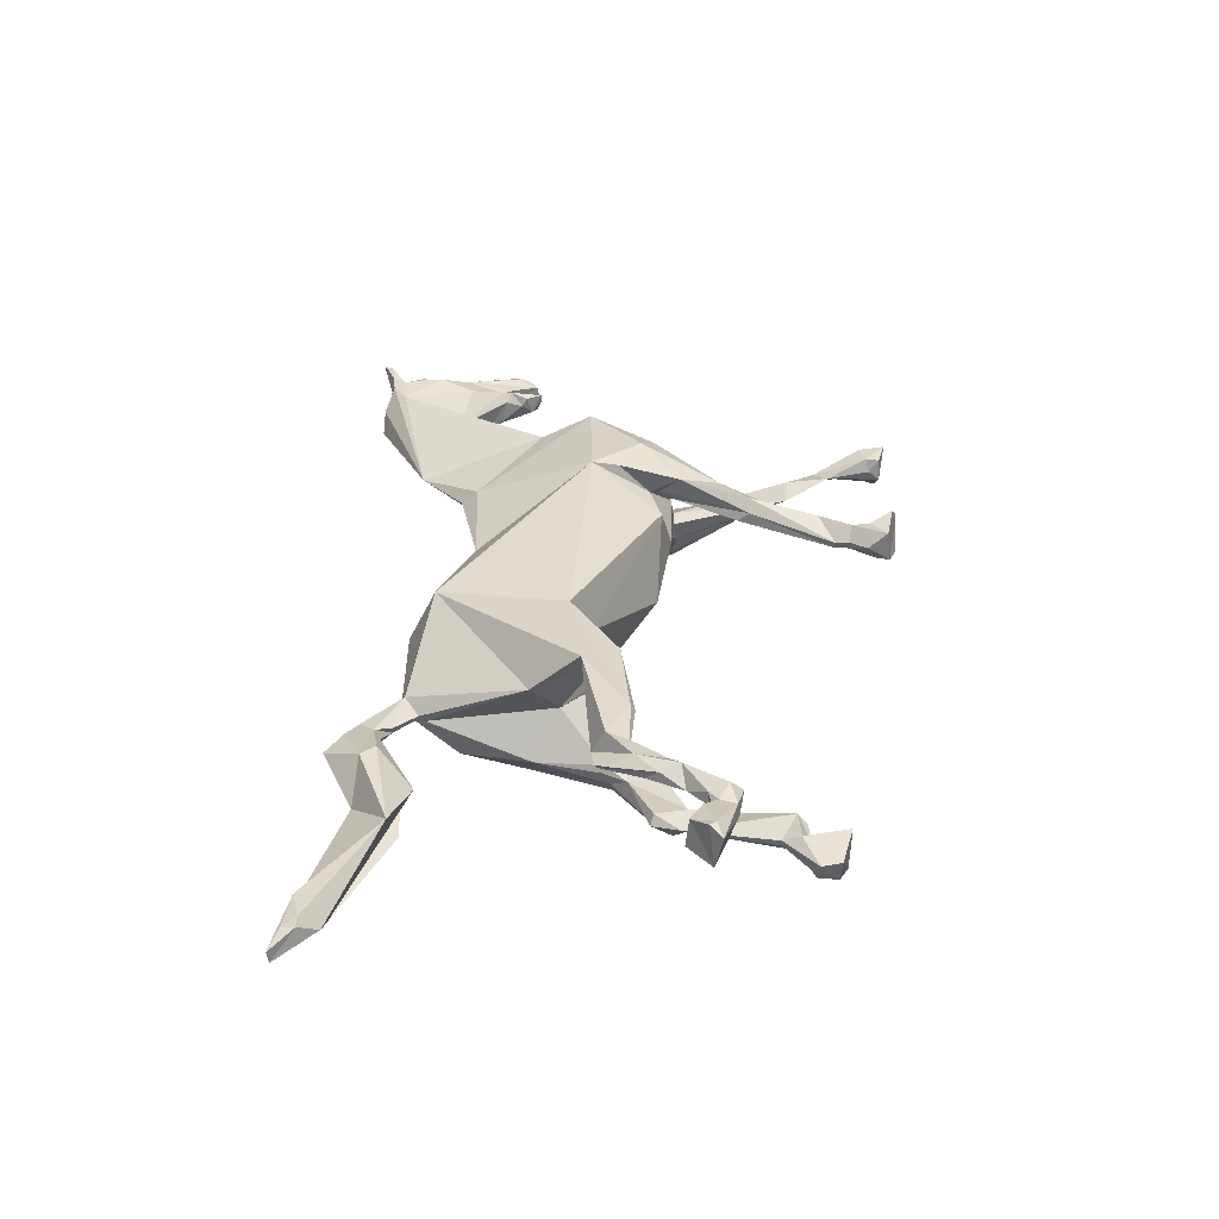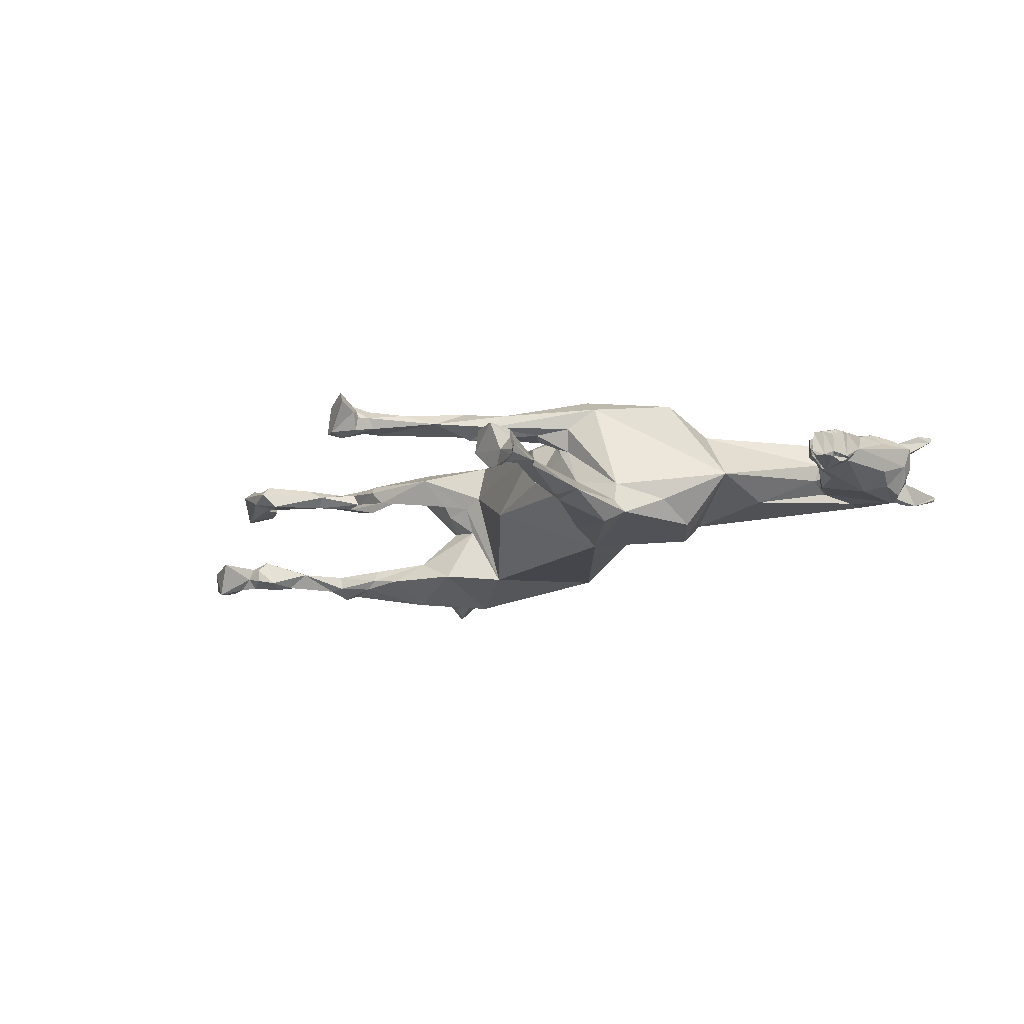
<metadata>
{"format":"obj","ext":"obj","renderer":"f3d","projection":"perspective","resolution":1024,"background":"white","views":[{"elev":34.2,"azim":-99.4,"up":"+Z"},{"elev":-12.2,"azim":41.3,"up":"+Z"}]}
</metadata>
<code>
v -0.2276 0.2044 -0.01944
v -0.242 0.06717 -0.008458
v -0.2676 0.1023 0.03672
v -0.1195 0.1795 0.0648
v -0.2073 0.2267 -0.01232
v -0.2095 0.2225 -0.0001323
v -0.2287 0.2111 -0.01158
v -0.1052 0.2081 -0.001135
v -0.1819 0.02816 -0.01387
v -0.2175 0.02244 0.01126
v -0.2176 0.03517 -0.01013
v -0.1126 0.1863 -0.06773
v -0.214 0.2179 -0.02354
v -0.04691 -0.06908 -0.02377
v -0.1433 0.03712 -0.08023
v 0.09505 -0.05649 -0.08037
v -0.2261 0.2125 -0.01802
v 0.02894 0.1091 -0.03362
v -0.2653 0.09949 -0.05686
v -0.1654 0.02127 0.02956
v -0.2363 0.1714 -0.05827
v -0.2189 0.09332 -0.104
v -0.1766 0.04695 0.07699
v 0.07746 -0.01624 0.08765
v 0.02222 -0.08592 0.04552
v 0.02616 0.1217 0.01684
v 0.1367 0.1066 0.02571
v 0.128 -0.09596 0.07593
v 0.1735 -0.1133 -0.02502
v 0.2494 -0.001919 -0.004606
v 0.2056 0.02169 0.05015
v 0.1922 -0.03335 0.08053
v 0.06142 -0.07933 0.05196
v 0.03808 -0.1004 -0.001323
v 0.1413 0.1245 0.009134
v 0.2057 -0.01989 -0.06334
v 0.2047 -0.06447 -0.03942
v 0.1548 0.07417 -0.04397
v 0.1702 0.0244 -0.072
v 0.07827 -0.1087 -0.02269
v 0.09547 -0.107 0.02697
v 0.1171 -0.1177 -0.01418
v 0.08777 -0.1092 0.022
v 0.1768 -0.1221 -0.04649
v 0.09845 -0.1144 -0.01717
v 0.1847 -0.1125 -0.0595
v 0.1085 -0.115 -0.05972
v 0.1059 -0.1197 -0.04187
v 0.1751 -0.2656 -0.04712
v 0.1963 -0.2724 -0.03427
v 0.1904 -0.2056 -0.04933
v 0.1854 -0.2378 -0.06062
v 0.1994 -0.2346 -0.04905
v 0.1753 -0.1386 -0.07351
v 0.1703 -0.2149 -0.06006
v 0.1221 -0.1235 -0.07125
v 0.2141 -0.3078 -0.03843
v 0.1907 -0.3216 -0.03053
v 0.2132 -0.3085 -0.0449
v 0.2232 -0.3222 -0.04262
v 0.224 -0.37 -0.05654
v 0.2205 -0.3676 -0.05185
v 0.2304 -0.3691 -0.05237
v 0.2334 -0.3621 -0.03311
v 0.2348 -0.3703 -0.02071
v 0.2406 -0.3764 -0.03089
v 0.2394 -0.3717 -0.04237
v 0.2323 -0.3635 -0.04279
v 0.2361 -0.3696 -0.04817
v 0.2088 -0.3717 -0.01889
v 0.2036 -0.3751 -0.03428
v 0.2155 -0.3734 -0.05422
v 0.2053 -0.3742 -0.04557
v 0.2363 -0.3918 -0.06366
v 0.2462 -0.3983 -0.04949
v 0.2219 -0.3885 -0.06331
v 0.2052 -0.3868 -0.02015
v 0.2015 -0.3875 -0.04446
v 0.2344 -0.4007 -0.01901
v 0.1007 -0.1131 0.05314
v 0.1012 -0.07669 0.09247
v 0.07765 -0.103 0.03368
v 0.06587 -0.09714 0.03967
v 0.07393 -0.04633 0.0828
v 0.05824 -0.09108 0.05384
v 0.03606 -0.1085 0.08047
v 0.06349 -0.1275 0.04859
v -0.01548 -0.1637 0.05253
v -0.02148 -0.1749 0.06484
v 0.05014 -0.1071 0.04604
v -0.0175 -0.2187 0.05896
v 0.02664 -0.1671 0.05773
v 0.03362 -0.1531 0.07284
v -0.003842 -0.1722 0.045
v -0.00936 -0.1762 0.0773
v -0.07795 -0.2559 0.04805
v -0.08161 -0.2577 0.05528
v -0.04325 -0.2463 0.06802
v -0.06393 -0.2842 0.06136
v -0.07416 -0.2762 0.07218
v -0.06354 -0.2758 0.04981
v -0.09189 -0.301 0.03853
v -0.1012 -0.288 0.05811
v -0.08219 -0.2725 0.04763
v -0.08541 -0.271 0.0572
v -0.06916 -0.2969 0.0608
v -0.07284 -0.2965 0.04615
v -0.08244 -0.2937 0.07733
v -0.07384 -0.2948 0.0687
v -0.1027 -0.3089 0.07566
v -0.07536 -0.32 0.08718
v -0.1038 -0.3125 0.04262
v -0.08486 -0.324 0.0402
v -0.06639 -0.3067 0.06519
v -0.06476 -0.3273 0.07393
v 0.2027 0.1628 0.007112
v 0.2538 0.06133 -0.0298
v 0.351 0.1692 0.03811
v 0.3111 0.1066 0.01473
v 0.3056 0.1042 -0.003923
v 0.3223 0.1763 -0.02746
v 0.3027 0.1279 -0.01601
v 0.3225 0.1536 -0.02597
v 0.312 0.105 -0.002979
v 0.3578 0.04014 0.01867
v 0.3558 0.03852 0.02918
v 0.3602 0.03295 0.01491
v 0.3684 0.005288 0.02644
v 0.3677 0.00166 0.004713
v 0.3646 0.001477 0.01757
v 0.3665 0.001414 0.01115
v 0.3887 0.01604 0.02339
v 0.3885 0.01962 0.02247
v 0.3853 0.01667 0.02814
v 0.3874 0.02799 0.02624
v 0.3945 0.03467 0.02703
v 0.3853 0.02546 0.03111
v 0.3949 0.02493 0.02732
v 0.3588 0.03731 0.03009
v 0.3823 0.1668 0.04058
v 0.3918 0.1651 0.0239
v 0.4176 0.1845 0.04013
v 0.3805 0.1396 0.04296
v 0.3753 0.1208 0.04419
v 0.3901 0.1434 0.03904
v 0.3792 0.08926 0.03553
v 0.3514 0.08776 0.03891
v 0.3543 0.04968 0.03042
v 0.3787 0.008913 0.02659
v 0.3515 0.02096 0.02151
v 0.3498 0.02671 0.01241
v 0.3546 0.01401 0.0007873
v 0.3816 0.1807 0.0248
v 0.3983 0.05291 0.01123
v 0.3461 0.04592 0.02144
v 0.417 0.1874 0.04245
v 0.4185 0.1868 0.04251
v 0.4178 0.1853 0.04495
v 0.4176 0.1872 0.0457
v 0.3866 0.1799 0.04595
v 0.4059 0.1781 0.0481
v 0.3807 0.183 0.02955
v 0.3763 0.1847 0.02535
v 0.3813 0.1816 0.01991
v 0.3276 0.08427 -0.01894
v 0.3893 0.01316 0.02269
v 0.3971 0.0278 -0.001788
v 0.4087 0.1512 0.02716
v 0.3756 0.18 0.0376
v 0.3577 0.1939 0.01573
v 0.3571 0.04148 0.02831
v 0.3922 0.1179 0.03016
v 0.3438 0.1984 -0.006568
v 0.386 0.1823 0.0184
v 0.3662 0.002301 0.005464
v 0.365 0.005296 -0.0003092
v 0.3646 0.01242 -0.002956
v 0.3577 0.03969 -0.007169
v 0.3674 0.008644 -0.002773
v 0.3881 0.02715 -0.001995
v 0.3899 0.02126 0.002264
v 0.3861 0.02016 -0.001031
v 0.3886 0.02776 -0.006849
v 0.3913 0.03014 -0.006044
v 0.3891 0.01287 0.002491
v 0.3865 0.01471 -0.002475
v 0.3576 0.04144 -0.008839
v 0.359 0.04257 -0.01045
v 0.3651 0.003592 0.002974
v 0.3655 0.0008811 0.007913
v 0.3795 0.1683 -0.03144
v 0.3833 0.171 -0.03385
v 0.3828 0.1618 -0.02793
v 0.4063 0.1798 -0.03515
v 0.4197 0.183 -0.0333
v 0.399 0.1749 -0.03681
v 0.3922 0.1652 -0.01002
v 0.4211 0.1826 -0.0284
v 0.42 0.1838 -0.0317
v 0.3699 0.1077 -0.02585
v 0.3532 0.06413 -0.01447
v 0.3691 0.1709 -0.02936
v 0.3801 0.007791 -0.0008145
v 0.3568 0.03742 -0.007932
v 0.3717 0.004271 -0.001729
v 0.4209 0.1817 -0.03161
v 0.4215 0.1832 -0.03003
v 0.419 0.1833 -0.03332
v 0.3831 0.1785 -0.01469
v 0.3826 0.1812 -0.01963
v 0.378 0.1777 -0.02772
v 0.3781 0.1832 -0.01576
v 0.3891 0.1753 -0.001517
v 0.3636 0.005913 -0.0003648
v 0.3429 0.05291 -0.002277
v 0.396 0.03348 -0.002793
v 0.3988 0.1074 -0.006532
v 0.3925 0.03752 -0.004616
v 0.3977 0.155 -0.0112
v 0.4054 0.1434 0.004686
v 0.3886 0.155 -0.02597
v 0.3126 0.1176 -0.0195
v 0.3901 0.1274 -0.01946
v 0.387 0.1139 -0.01671
v 0.3116 0.1198 -0.01716
v 0.3155 0.1016 -0.01653
v 0.4 0.164 0.004746
v -0.3012 0.007576 -0.06634
v -0.3062 -0.02694 -0.05898
v -0.2487 0.002685 -0.05196
v -0.2002 -0.000377 -0.07408
v -0.2732 -0.02696 -0.07593
v -0.3052 -0.03198 -0.07173
v -0.3585 -0.0438 -0.06302
v -0.3199 -0.03044 -0.08184
v -0.266 0.01761 -0.1029
v -0.3571 -0.01508 -0.08565
v -0.2798 0.02194 -0.08401
v -0.2774 0.02754 -0.06068
v -0.2793 0.03077 -0.06891
v -0.363 -0.02762 -0.09108
v -0.371 -0.002857 -0.06859
v -0.3655 -0.00756 -0.05781
v -0.3989 -0.1564 -0.06393
v -0.3827 -0.1442 -0.08085
v -0.3944 -0.1467 -0.05279
v -0.399 -0.1558 -0.07768
v -0.3539 -0.04688 -0.07897
v -0.3831 -0.1135 -0.08338
v -0.3864 -0.03138 -0.06571
v -0.3641 -0.05497 -0.08303
v -0.3693 -0.09969 -0.06567
v -0.3917 -0.1284 -0.0872
v -0.4071 -0.1272 -0.08358
v -0.4471 -0.1499 -0.08229
v -0.4279 -0.1588 -0.0872
v -0.4503 -0.154 -0.08952
v -0.4594 -0.155 -0.06791
v -0.4112 -0.1351 -0.08264
v -0.4137 -0.1278 -0.07565
v -0.4143 -0.1265 -0.06843
v -0.4171 -0.1569 -0.07406
v -0.4223 -0.1449 -0.05839
v -0.4185 -0.1443 -0.08417
v -0.4608 -0.1771 -0.06486
v -0.4186 -0.1971 -0.05917
v -0.4574 -0.1755 -0.08907
v -0.4337 -0.1907 -0.09691
v -0.1883 0.02186 0.01927
v -0.285 0.05185 0.08464
v -0.2673 0.02922 0.06232
v -0.2951 0.03363 0.05746
v -0.2237 0.01742 0.0266
v -0.3338 0.006633 0.04598
v -0.4172 0.02737 0.05216
v -0.3779 0.03274 0.04248
v -0.2521 0.007208 0.06497
v -0.3558 0.009987 0.06391
v -0.4008 0.06084 0.05481
v -0.3567 0.0149 0.07263
v -0.4003 0.02653 0.05665
v -0.4056 0.04759 0.08174
v -0.4077 0.02463 0.07025
v -0.4496 -0.002023 0.05384
v -0.4381 -0.009147 0.06645
v -0.4508 0.01864 0.05723
v -0.4343 0.02614 0.07439
v -0.4586 -0.01532 0.07744
v -0.461 0.005653 0.07029
v -0.4357 0.0492 0.06236
v -0.4227 0.0585 0.05271
v -0.483 -0.0555 0.05216
v -0.4825 -0.01531 0.06229
v -0.4252 0.06139 0.05822
v -0.4978 -0.06649 0.06989
v -0.5002 -0.05214 0.08233
v -0.5027 -0.03115 0.07599
v -0.5026 -0.03948 0.05281
v -0.524 -0.05667 0.06086
v -0.5077 -0.03192 0.06296
v -0.52 -0.03923 0.05398
v -0.523 -0.05508 0.07458
v -0.5244 -0.02756 0.06645
v -0.5255 -0.01419 0.05634
v -0.5144 -0.03253 0.07009
v -0.5285 -0.02116 0.08313
v -0.5163 -0.03861 0.07668
v -0.5619 -0.0273 0.08975
v -0.552 -0.03486 0.04578
v -0.5785 -0.03016 0.08214
v -0.5735 -0.02334 0.04571
v -0.5481 -0.001404 0.05297
v -0.5489 -0.004816 0.08456
v -0.5672 -0.01895 0.09098
v -0.2259 0.2597 -0.01376
v -0.2318 0.2709 -0.01182
v -0.2506 0.2578 -0.006248
v -0.2456 0.2399 -0.01125
v -0.2135 0.2371 -0.01278
v -0.2214 0.2457 -0.007583
v -0.2543 0.294 -0.02115
v -0.2501 0.2864 -0.00789
v -0.2421 0.2392 -0.01922
v -0.2424 0.2522 -0.03011
v -0.222 0.2457 -0.01729
v -0.2557 0.2571 -0.01767
v -0.2536 0.2596 -0.02334
v -0.3356 0.2264 -0.02037
v -0.2921 0.2578 0.004832
v -0.3039 0.2758 0.006425
v -0.3995 0.2576 -0.001083
v -0.273 0.3107 -0.01242
v -0.3409 0.2887 -0.03205
v -0.3024 0.2867 -0.03022
v -0.3343 0.2403 -0.04095
v -0.4845 0.3226 -0.04796
v -0.3719 0.2461 -0.04853
v -0.525 0.3797 -0.03936
v -0.5095 0.3508 -0.0268
v -0.505 0.3655 -0.02955
v -0.4705 0.3505 -0.02016
v -0.4636 0.3508 -0.03857
v -0.5011 0.3483 -0.02086
v -0.5033 0.3288 -0.03892
v -0.5245 0.3775 -0.05301
v -0.4841 0.3353 -0.05963
f 1 2 3
f 4 5 6
f 6 7 3
f 8 5 4
f 9 10 11
f 4 6 3
f 5 12 13
f 5 8 12
f 14 15 16
f 17 13 1
f 18 12 8
f 17 1 7
f 1 19 2
f 14 20 15
f 13 21 1
f 7 1 3
f 12 21 13
f 12 16 15
f 16 12 18
f 21 12 22
f 23 24 4
f 25 23 20
f 14 25 20
f 8 4 26
f 25 24 23
f 4 24 26
f 26 18 8
f 27 26 24
f 28 29 30
f 31 27 32
f 24 25 33
f 25 34 33
f 31 32 30
f 35 26 27
f 27 24 32
f 26 35 18
f 36 30 37
f 38 18 35
f 38 39 18
f 36 39 30
f 16 40 14
f 14 40 34
f 38 30 39
f 29 41 42
f 43 34 42
f 34 25 14
f 41 43 42
f 42 44 29
f 30 29 37
f 39 16 18
f 45 42 34
f 46 37 29
f 44 46 29
f 45 34 40
f 40 47 48
f 46 36 37
f 46 16 39
f 48 45 40
f 40 16 47
f 46 39 36
f 45 49 42
f 50 51 42
f 52 51 53
f 54 51 55
f 54 46 51
f 49 45 48
f 42 51 44
f 51 46 44
f 54 56 16
f 55 56 54
f 55 49 48
f 47 55 48
f 47 16 56
f 47 56 55
f 16 46 54
f 50 42 49
f 52 55 51
f 57 50 58
f 50 49 58
f 53 57 59
f 50 53 51
f 50 57 53
f 49 52 59
f 55 52 49
f 60 59 57
f 58 49 59
f 53 59 52
f 61 62 63
f 64 65 66
f 64 66 67
f 64 67 68
f 68 67 69
f 63 68 69
f 62 58 59
f 70 58 71
f 64 68 60
f 57 65 64
f 57 64 60
f 62 60 68
f 62 72 58
f 73 71 58
f 57 58 70
f 57 70 65
f 62 59 60
f 73 58 72
f 61 72 62
f 62 68 63
f 74 75 76
f 77 71 78
f 77 70 71
f 66 75 67
f 70 77 79
f 70 79 65
f 74 69 75
f 73 76 78
f 73 78 71
f 76 72 61
f 76 61 74
f 67 75 69
f 66 79 75
f 76 75 78
f 65 79 66
f 63 69 74
f 76 73 72
f 63 74 61
f 75 79 78
f 79 77 78
f 29 80 41
f 80 29 28
f 30 32 28
f 32 81 28
f 41 82 43
f 43 82 83
f 43 83 33
f 32 24 81
f 84 81 24
f 85 33 83
f 86 33 85
f 43 33 34
f 33 84 24
f 86 84 33
f 84 86 81
f 82 41 87
f 41 80 87
f 88 89 90
f 91 92 93
f 90 87 94
f 87 92 94
f 94 88 90
f 94 92 91
f 93 86 95
f 93 92 28
f 90 89 85
f 90 85 83
f 90 82 87
f 90 83 82
f 92 80 28
f 86 93 81
f 86 85 89
f 95 86 89
f 93 28 81
f 92 87 80
f 96 97 89
f 95 89 97
f 94 91 88
f 96 89 88
f 91 98 99
f 96 88 91
f 98 97 100
f 95 98 91
f 95 97 98
f 95 91 93
f 99 98 100
f 101 96 91
f 101 91 99
f 102 103 104
f 104 105 97
f 104 97 96
f 101 99 106
f 96 101 104
f 102 104 101
f 107 102 101
f 108 109 100
f 108 100 110
f 97 105 100
f 106 99 109
f 104 103 105
f 100 109 99
f 100 105 103
f 100 103 110
f 107 101 106
f 109 108 111
f 108 110 111
f 112 103 102
f 113 102 107
f 102 113 112
f 107 114 113
f 111 115 109
f 109 115 114
f 114 106 109
f 103 112 110
f 114 107 106
f 114 115 113
f 111 110 115
f 115 110 112
f 115 112 113
f 116 27 31
f 27 116 35
f 38 117 30
f 31 118 116
f 30 119 31
f 119 118 31
f 35 116 38
f 30 117 120
f 117 38 121
f 120 117 122
f 123 122 117
f 30 120 119
f 119 120 124
f 125 126 127
f 128 125 127
f 129 128 127
f 126 130 131
f 132 133 134
f 135 134 133
f 135 133 136
f 135 136 137
f 135 137 134
f 136 133 132
f 136 132 138
f 125 128 139
f 140 141 142
f 143 144 145
f 146 147 148
f 149 134 128
f 150 151 152
f 130 126 150
f 142 141 153
f 146 136 154
f 139 128 146
f 139 146 148
f 155 126 148
f 142 156 157
f 158 142 157
f 156 159 157
f 160 161 159
f 160 159 156
f 162 156 153
f 163 153 164
f 155 119 165
f 150 152 130
f 132 166 138
f 134 166 132
f 138 167 136
f 138 166 167
f 136 146 137
f 137 128 134
f 128 137 146
f 140 168 141
f 155 148 119
f 151 126 155
f 144 118 147
f 164 153 141
f 161 158 159
f 142 161 140
f 140 161 160
f 160 156 162
f 153 156 142
f 169 140 160
f 162 169 160
f 158 157 159
f 163 164 170
f 171 148 126
f 171 125 139
f 171 139 148
f 154 172 146
f 145 144 172
f 145 168 140
f 143 145 140
f 118 143 140
f 143 118 144
f 147 119 148
f 150 126 151
f 169 162 163
f 145 143 144
f 134 149 166
f 161 142 158
f 163 162 153
f 169 118 140
f 146 144 147
f 145 172 168
f 172 154 168
f 147 118 119
f 172 144 146
f 169 170 116
f 169 116 118
f 169 163 170
f 173 116 170
f 141 168 174
f 164 141 174
f 170 164 174
f 131 175 127
f 127 176 177
f 127 175 176
f 127 178 179
f 131 127 126
f 129 127 179
f 180 181 182
f 180 183 184
f 180 182 183
f 182 181 185
f 182 185 186
f 181 180 167
f 183 182 186
f 167 185 181
f 178 187 188
f 175 189 176
f 175 131 190
f 191 192 193
f 194 195 196
f 197 198 199
f 200 188 201
f 165 202 200
f 186 203 188
f 185 203 186
f 204 152 151
f 149 185 166
f 203 185 149
f 203 129 205
f 203 205 179
f 203 179 188
f 206 207 198
f 195 199 206
f 208 199 195
f 193 196 197
f 196 198 197
f 198 207 199
f 195 206 196
f 194 208 195
f 197 199 209
f 210 199 194
f 210 194 196
f 210 209 199
f 210 196 211
f 212 213 209
f 212 173 213
f 152 214 190
f 214 189 190
f 187 215 188
f 214 152 177
f 180 184 216
f 167 180 216
f 217 154 218
f 217 218 200
f 188 200 218
f 216 218 154
f 216 154 167
f 186 188 183
f 165 200 201
f 219 220 221
f 204 151 215
f 204 177 152
f 214 176 189
f 222 123 202
f 222 202 165
f 213 197 209
f 194 199 208
f 192 196 193
f 211 196 192
f 192 191 211
f 217 223 220
f 217 220 154
f 219 193 197
f 206 199 207
f 175 190 189
f 178 204 187
f 178 188 179
f 129 179 205
f 214 177 176
f 224 223 217
f 221 220 223
f 200 202 223
f 215 165 201
f 215 201 188
f 204 215 187
f 223 224 200
f 184 183 188
f 184 188 218
f 216 184 218
f 223 193 221
f 155 165 215
f 130 190 131
f 128 129 203
f 130 152 190
f 136 167 154
f 155 215 151
f 119 124 165
f 128 203 149
f 185 167 166
f 193 219 221
f 196 206 198
f 212 209 210
f 191 193 202
f 211 191 202
f 212 210 211
f 124 120 225
f 124 225 226
f 225 122 123
f 154 220 168
f 225 120 122
f 165 226 222
f 226 165 124
f 225 222 226
f 225 123 222
f 224 217 200
f 117 121 123
f 202 123 121
f 211 202 121
f 212 121 173
f 211 121 212
f 38 116 173
f 38 173 121
f 197 227 219
f 227 197 213
f 168 227 213
f 168 213 174
f 173 174 213
f 219 227 220
f 170 174 173
f 168 220 227
f 125 171 126
f 145 143 144
f 127 204 178
f 127 177 204
f 223 202 193
f 21 19 1
f 21 22 19
f 228 229 230
f 231 230 232
f 230 233 232
f 228 234 229
f 229 234 233
f 229 233 230
f 232 233 235
f 236 235 237
f 238 236 237
f 236 232 235
f 228 239 240
f 11 2 239
f 15 9 231
f 230 231 9
f 228 230 239
f 11 230 9
f 238 228 240
f 238 240 19
f 22 236 238
f 236 22 231
f 15 22 12
f 19 240 239
f 2 19 239
f 231 22 15
f 241 237 235
f 236 231 232
f 22 238 19
f 228 238 237
f 11 239 230
f 228 242 243
f 228 243 234
f 228 237 242
f 244 245 246
f 247 245 244
f 233 248 235
f 235 248 241
f 249 250 251
f 234 252 248
f 252 250 246
f 250 243 242
f 250 249 253
f 251 252 249
f 248 252 251
f 241 248 251
f 250 241 251
f 242 241 250
f 233 234 248
f 246 245 252
f 250 252 234
f 234 243 250
f 254 250 253
f 245 253 249
f 249 252 245
f 237 241 242
f 255 256 257
f 257 258 255
f 253 245 247
f 259 260 254
f 260 261 250
f 260 250 254
f 261 246 250
f 262 247 244
f 259 254 253
f 261 263 246
f 246 263 262
f 255 258 261
f 255 261 260
f 256 264 262
f 247 262 264
f 259 253 264
f 259 264 255
f 259 255 260
f 246 262 244
f 261 258 263
f 256 255 264
f 247 264 253
f 263 258 265
f 266 262 263
f 267 265 258
f 262 266 268
f 262 268 256
f 268 257 256
f 267 258 257
f 263 265 266
f 257 268 267
f 265 267 268
f 268 266 265
f 15 269 9
f 9 269 10
f 15 20 269
f 4 270 23
f 3 2 271
f 3 271 270
f 4 3 270
f 272 273 274
f 272 274 275
f 272 275 276
f 277 278 274
f 279 272 276
f 280 278 277
f 272 271 2
f 23 277 20
f 274 273 277
f 269 273 10
f 269 20 277
f 269 277 273
f 280 277 23
f 23 270 280
f 279 270 272
f 272 270 271
f 11 272 2
f 10 273 272
f 10 272 11
f 274 278 281
f 270 279 282
f 280 270 282
f 274 281 275
f 278 280 283
f 280 282 283
f 284 281 285
f 284 286 275
f 285 283 287
f 285 287 288
f 288 287 289
f 287 283 282
f 279 290 287
f 279 287 282
f 275 291 276
f 291 275 286
f 284 285 292
f 284 293 286
f 294 279 276
f 294 276 291
f 290 291 289
f 295 292 285
f 283 285 281
f 296 295 285
f 288 297 296
f 285 288 296
f 290 289 287
f 279 294 290
f 286 289 291
f 278 283 281
f 294 291 290
f 289 286 293
f 298 293 284
f 281 284 275
f 288 293 297
f 289 293 288
f 295 299 292
f 297 293 300
f 300 293 298
f 300 298 301
f 298 292 299
f 296 302 295
f 300 301 303
f 298 299 301
f 303 301 304
f 305 297 300
f 305 300 303
f 306 305 303
f 306 303 304
f 306 307 305
f 308 302 307
f 302 299 295
f 296 307 302
f 297 307 296
f 297 305 307
f 292 298 284
f 309 301 299
f 309 304 301
f 306 308 307
f 299 310 311
f 304 312 313
f 306 304 313
f 302 310 299
f 308 314 310
f 308 310 302
f 313 308 306
f 313 311 314
f 309 311 312
f 309 299 311
f 312 304 309
f 308 313 314
f 314 311 310
f 311 313 312
f 315 316 6
f 316 317 6
f 318 6 317
f 6 318 7
f 6 319 320
f 6 320 315
f 6 5 319
f 321 322 316
f 17 7 323
f 13 323 324
f 13 324 315
f 17 323 13
f 318 317 323
f 318 323 7
f 320 319 325
f 320 325 315
f 13 315 325
f 13 325 319
f 13 319 5
f 323 326 327
f 315 324 321
f 326 328 327
f 324 323 327
f 316 315 321
f 317 328 326
f 317 326 323
f 327 328 324
f 329 330 331
f 332 322 321
f 330 332 333
f 329 331 328
f 322 332 330
f 322 330 317
f 322 317 316
f 330 329 317
f 334 335 333
f 334 324 335
f 334 321 324
f 333 332 334
f 332 321 334
f 329 328 317
f 335 324 328
f 331 330 333
f 331 336 328
f 336 335 328
f 337 335 336
f 337 333 335
f 338 339 340
f 341 342 338
f 341 338 340
f 343 339 344
f 331 341 343
f 331 333 342
f 331 342 341
f 344 331 343
f 343 341 340
f 331 344 336
f 339 338 345
f 340 339 343
f 346 336 345
f 337 336 346
f 336 344 345
f 337 346 342
f 333 337 342
f 345 342 346
f 344 339 345
f 338 342 345

</code>
